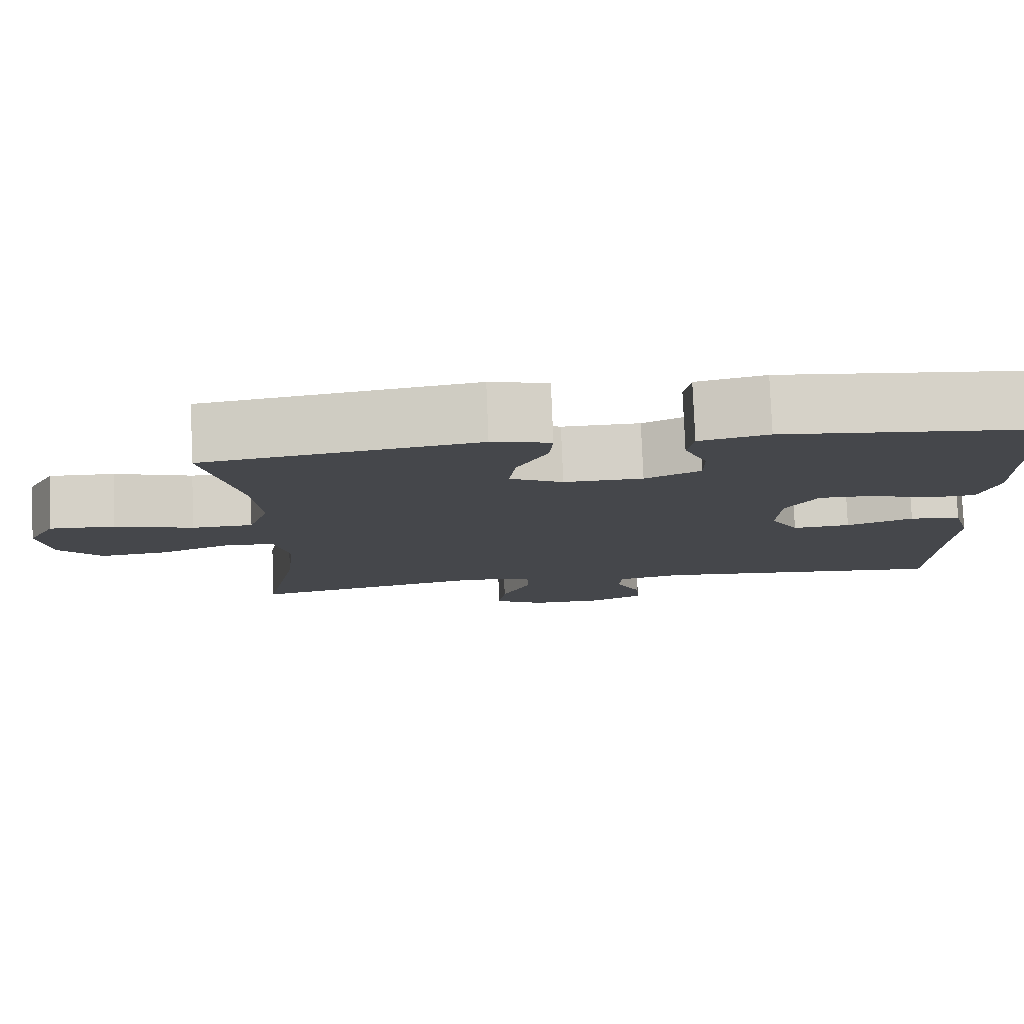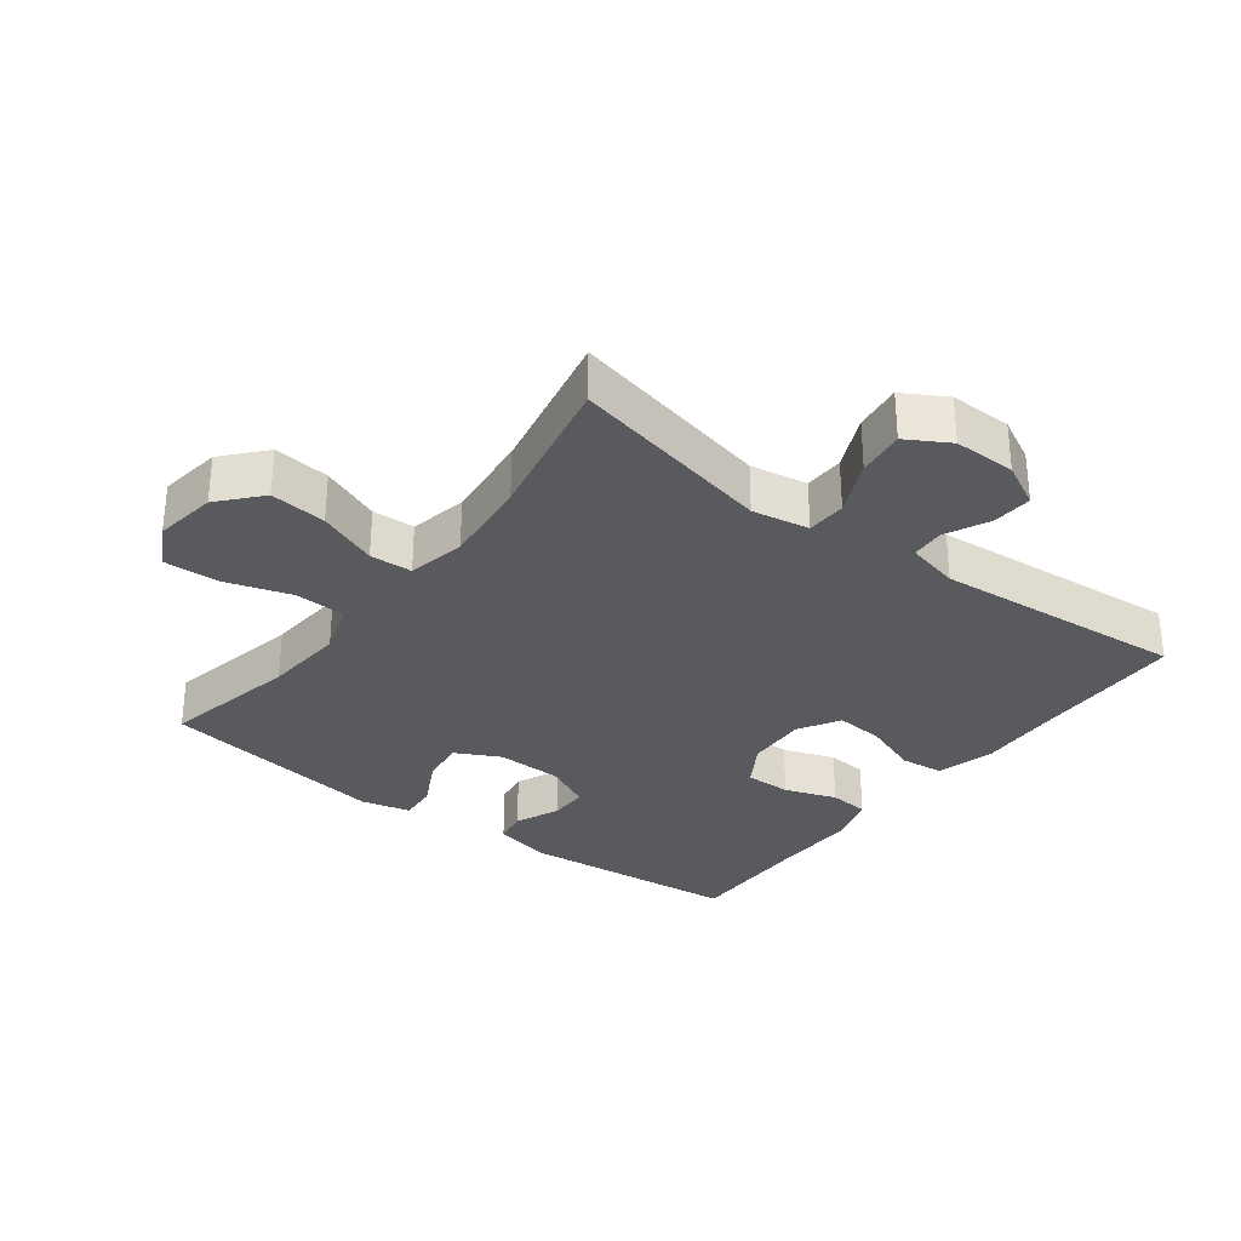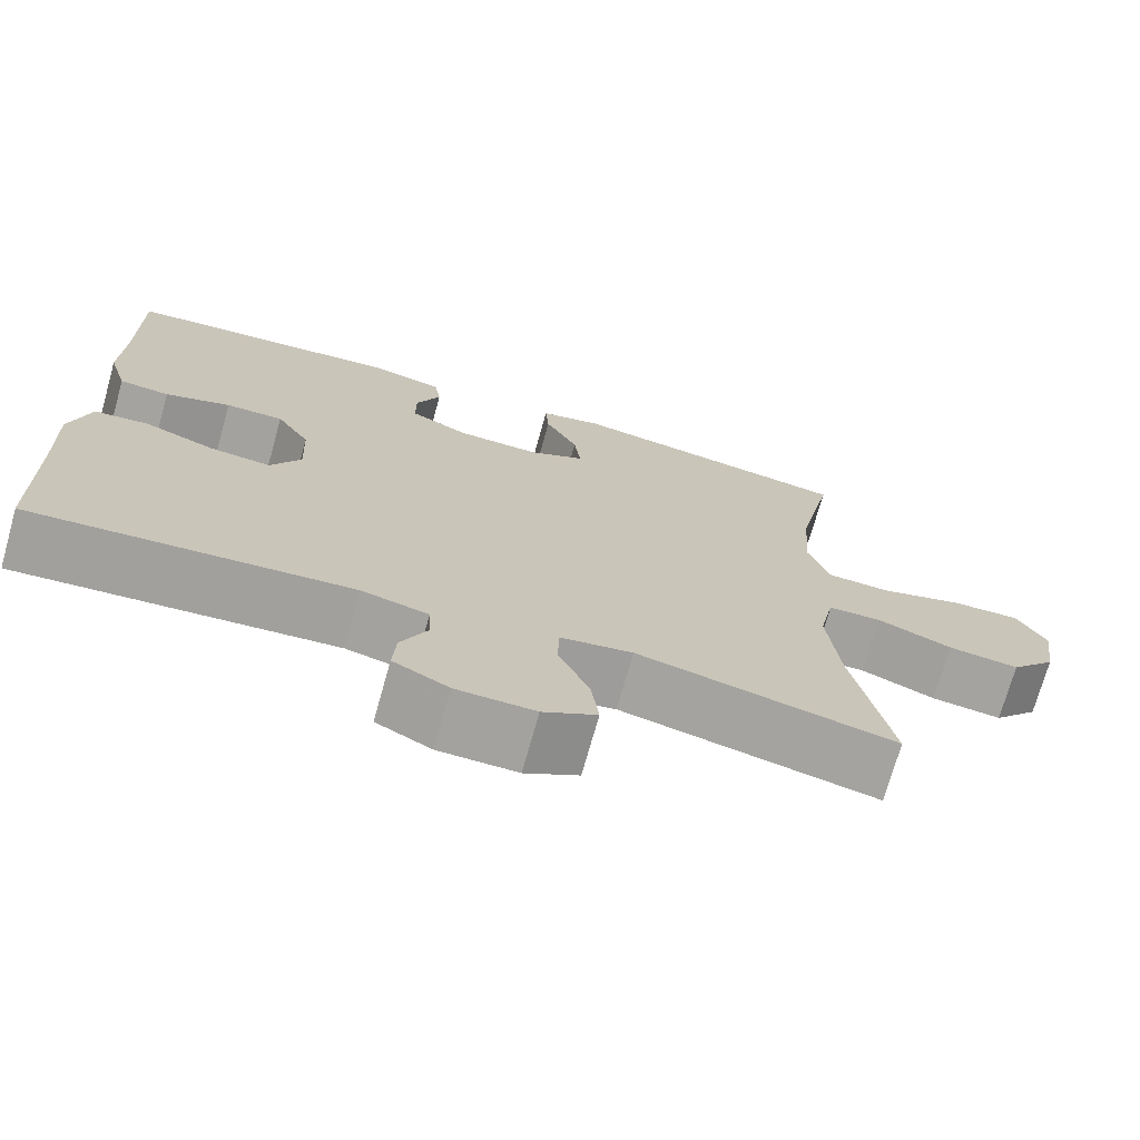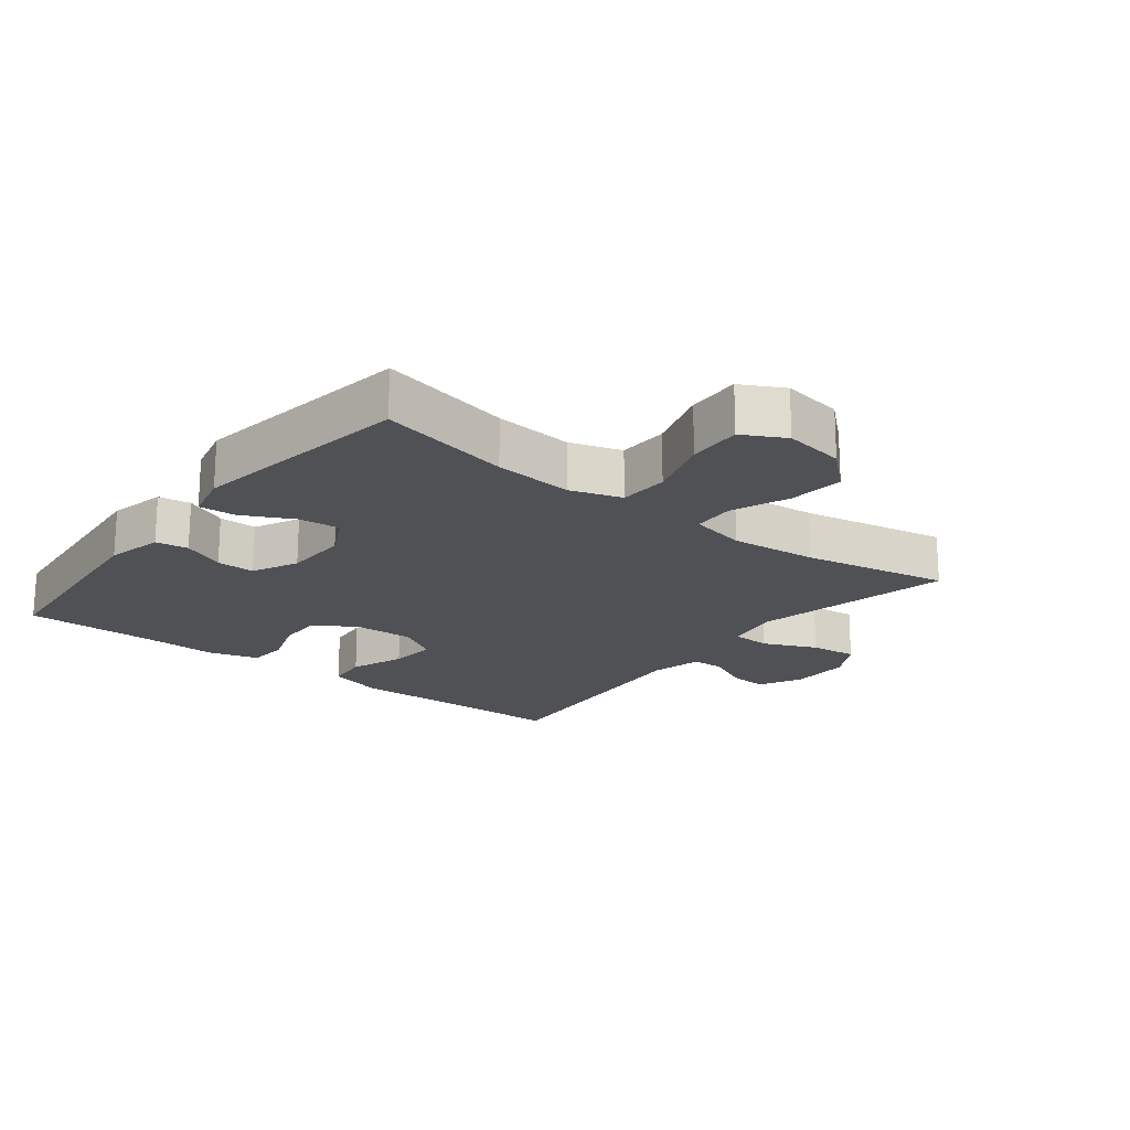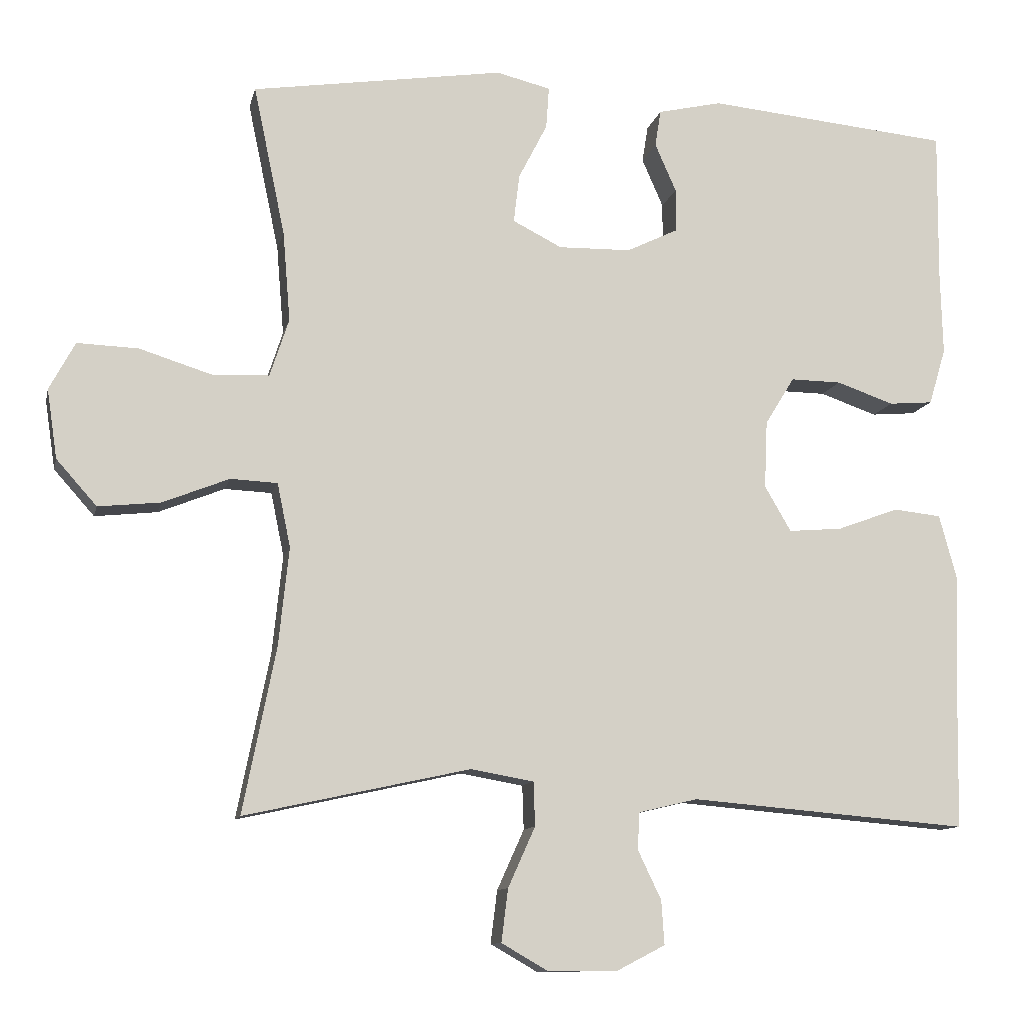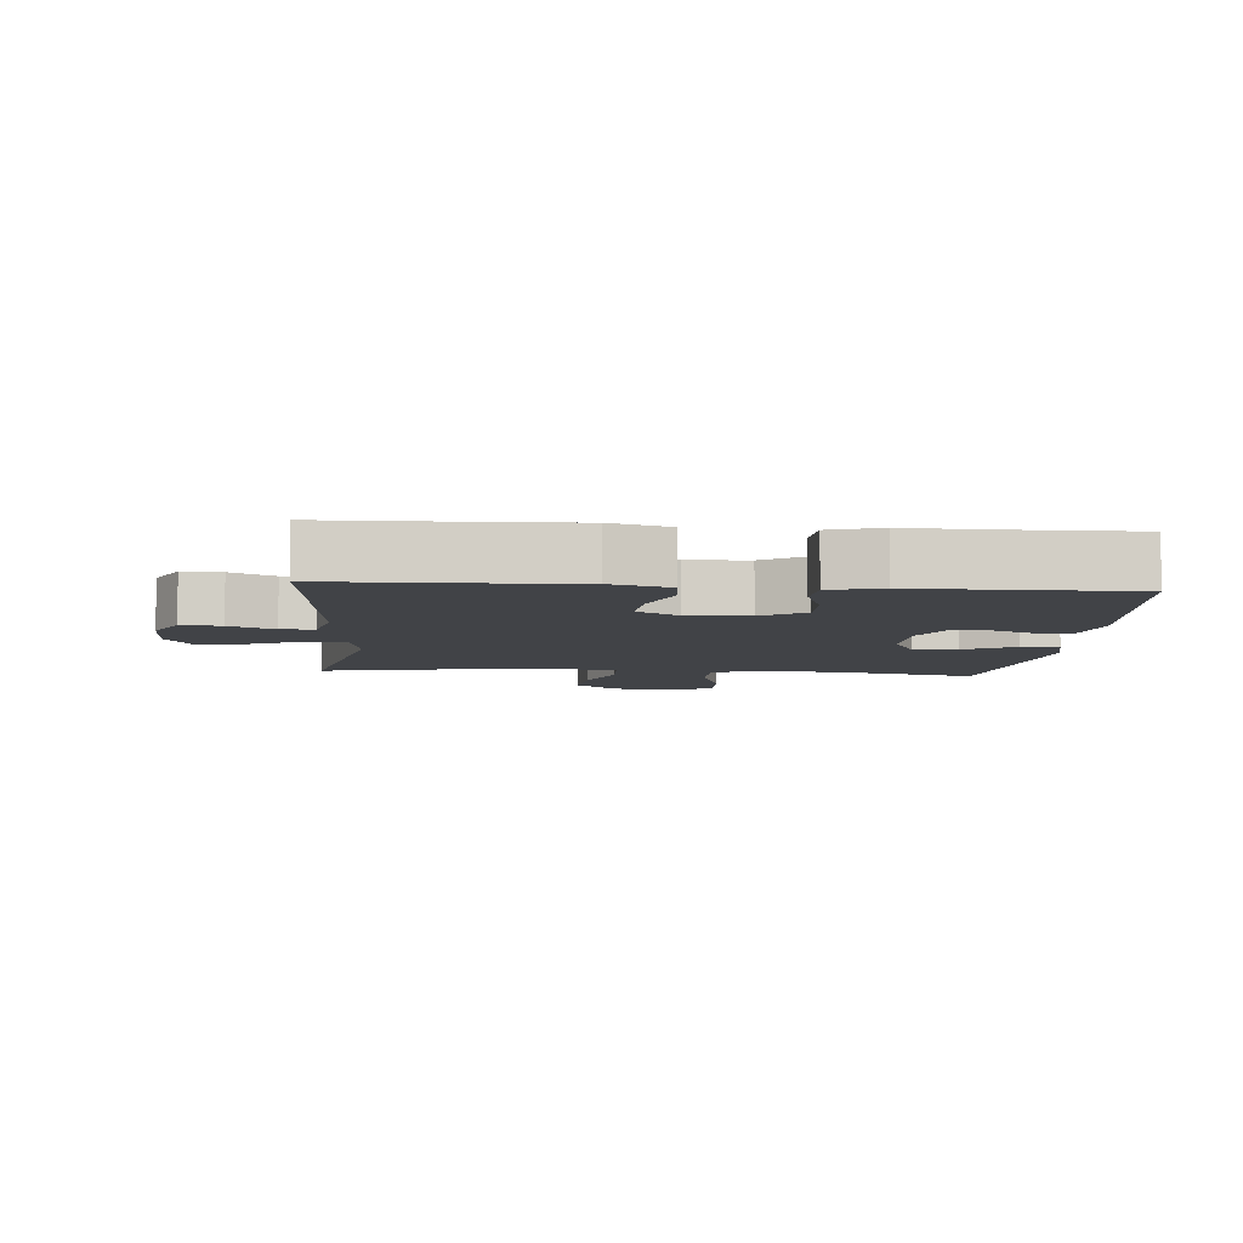
<metadata>
{"format":"obj","ext":"obj","renderer":"f3d","projection":"perspective","resolution":1024,"background":"white","views":[{"elev":79.4,"azim":177.7,"up":"+Z"},{"elev":-31.3,"azim":142.9,"up":"+Y"},{"elev":-72.5,"azim":-15.7,"up":"+Z"},{"elev":-19.5,"azim":51.8,"up":"+Y"},{"elev":-10.9,"azim":167.7,"up":"+Z"},{"elev":-6.9,"azim":-94.8,"up":"+Y"}]}
</metadata>
<code>
v 0.5 0.07 0.5
v 0.457 0.07 0.295
v 0.447 0.07 0.173
v 0.473 0.07 0.094
v 0.55 0.07 0.091
v 0.649 0.07 0.122
v 0.732 0.07 0.125
v 0.767 0.07 0.06
v 0.753 0.07 -0.034
v 0.698 0.07 -0.096
v 0.613 0.07 -0.087
v 0.523 0.07 -0.051
v 0.459 0.07 -0.054
v 0.441 0.07 -0.141
v 0.455 0.07 -0.275
v 0.5 0.07 -0.5
v 0.193 0.07 -0.433
v 0.107 0.07 -0.448
v 0.105 0.07 -0.508
v 0.142 0.07 -0.59
v 0.151 0.07 -0.662
v 0.087 0.07 -0.699
v -0.007 0.07 -0.698
v -0.073 0.07 -0.664
v -0.069 0.07 -0.604
v -0.037 0.07 -0.537
v -0.04 0.07 -0.487
v -0.12 0.07 -0.468
v -0.5 0.07 -0.5
v -0.504 0.07 -0.283
v -0.509 0.07 -0.149
v -0.485 0.07 -0.061
v -0.42 0.07 -0.054
v -0.336 0.07 -0.085
v -0.263 0.07 -0.091
v -0.227 0.07 -0.029
v -0.231 0.07 0.063
v -0.271 0.07 0.128
v -0.34 0.07 0.127
v -0.418 0.07 0.1
v -0.478 0.07 0.105
v -0.501 0.07 0.182
v -0.498 0.07 0.299
v -0.5 0.07 0.5
v -0.168 0.07 0.532
v -0.081 0.07 0.512
v -0.073 0.07 0.462
v -0.102 0.07 0.396
v -0.102 0.07 0.337
v -0.032 0.07 0.303
v 0.067 0.07 0.301
v 0.134 0.07 0.335
v 0.126 0.07 0.401
v 0.087 0.07 0.477
v 0.083 0.07 0.534
v 0.157 0.07 0.552
v 0.5 0 0.5
v 0.457 0 0.295
v 0.447 0 0.173
v 0.473 0 0.094
v 0.55 0 0.091
v 0.649 0 0.122
v 0.732 0 0.125
v 0.767 0 0.06
v 0.753 0 -0.034
v 0.698 0 -0.096
v 0.613 0 -0.087
v 0.523 0 -0.051
v 0.459 0 -0.054
v 0.441 0 -0.141
v 0.455 0 -0.275
v 0.5 0 -0.5
v 0.193 0 -0.433
v 0.107 0 -0.448
v 0.105 0 -0.508
v 0.142 0 -0.59
v 0.151 0 -0.662
v 0.087 0 -0.699
v -0.007 0 -0.698
v -0.073 0 -0.664
v -0.069 0 -0.604
v -0.037 0 -0.537
v -0.04 0 -0.487
v -0.12 0 -0.468
v -0.5 0 -0.5
v -0.504 0 -0.283
v -0.509 0 -0.149
v -0.485 0 -0.061
v -0.42 0 -0.054
v -0.336 0 -0.085
v -0.263 0 -0.091
v -0.227 0 -0.029
v -0.231 0 0.063
v -0.271 0 0.128
v -0.34 0 0.127
v -0.418 0 0.1
v -0.478 0 0.105
v -0.501 0 0.182
v -0.498 0 0.299
v -0.5 0 0.5
v -0.168 0 0.532
v -0.081 0 0.512
v -0.073 0 0.462
v -0.102 0 0.396
v -0.102 0 0.337
v -0.032 0 0.303
v 0.067 0 0.301
v 0.134 0 0.335
v 0.126 0 0.401
v 0.087 0 0.477
v 0.083 0 0.534
v 0.157 0 0.552
f 56 1 2
f 55 56 2
f 54 55 2
f 53 54 2
f 52 53 2 3
f 51 52 3 4
f 50 51 4
f 46 47 48
f 45 46 48
f 44 45 48
f 43 44 48
f 43 48 49
f 42 43 49
f 41 42 49
f 40 41 49
f 39 40 49
f 38 39 49 50
f 32 33 34
f 31 32 34
f 30 31 34
f 30 34 35
f 29 30 35
f 28 29 35
f 27 28 35 36
f 24 25 26
f 23 24 26
f 22 23 26
f 21 22 26
f 20 21 26
f 19 20 26
f 18 19 26 27
f 15 16 17
f 14 15 17 18
f 27 36 37
f 18 27 37
f 14 18 37
f 13 14 37
f 10 11 12
f 9 10 12
f 8 9 12
f 7 8 12
f 6 7 12
f 5 6 12
f 38 50 4
f 37 38 4
f 13 37 4
f 12 13 4
f 4 5 12
f 58 57 112
f 58 112 111
f 58 111 110
f 58 110 109
f 59 58 109 108
f 60 59 108 107
f 60 107 106
f 104 103 102
f 104 102 101
f 104 101 100
f 104 100 99
f 105 104 99
f 105 99 98
f 105 98 97
f 105 97 96
f 105 96 95
f 106 105 95 94
f 90 89 88
f 90 88 87
f 90 87 86
f 91 90 86
f 91 86 85
f 91 85 84
f 92 91 84 83
f 82 81 80
f 82 80 79
f 82 79 78
f 82 78 77
f 82 77 76
f 82 76 75
f 83 82 75 74
f 73 72 71
f 74 73 71 70
f 93 92 83
f 93 83 74
f 93 74 70
f 93 70 69
f 68 67 66
f 68 66 65
f 68 65 64
f 68 64 63
f 68 63 62
f 68 62 61
f 60 106 94
f 60 94 93
f 60 93 69
f 60 69 68
f 68 61 60
f 1 57 58 2
f 2 58 59 3
f 3 59 60 4
f 4 60 61 5
f 5 61 62 6
f 6 62 63 7
f 7 63 64 8
f 8 64 65 9
f 9 65 66 10
f 10 66 67 11
f 11 67 68 12
f 12 68 69 13
f 13 69 70 14
f 14 70 71 15
f 15 71 72 16
f 16 72 73 17
f 17 73 74 18
f 18 74 75 19
f 19 75 76 20
f 20 76 77 21
f 21 77 78 22
f 22 78 79 23
f 23 79 80 24
f 24 80 81 25
f 25 81 82 26
f 26 82 83 27
f 27 83 84 28
f 28 84 85 29
f 29 85 86 30
f 30 86 87 31
f 31 87 88 32
f 32 88 89 33
f 33 89 90 34
f 34 90 91 35
f 35 91 92 36
f 36 92 93 37
f 37 93 94 38
f 38 94 95 39
f 39 95 96 40
f 40 96 97 41
f 41 97 98 42
f 42 98 99 43
f 43 99 100 44
f 44 100 101 45
f 45 101 102 46
f 46 102 103 47
f 47 103 104 48
f 48 104 105 49
f 49 105 106 50
f 50 106 107 51
f 51 107 108 52
f 52 108 109 53
f 53 109 110 54
f 54 110 111 55
f 55 111 112 56
f 56 112 57 1

</code>
